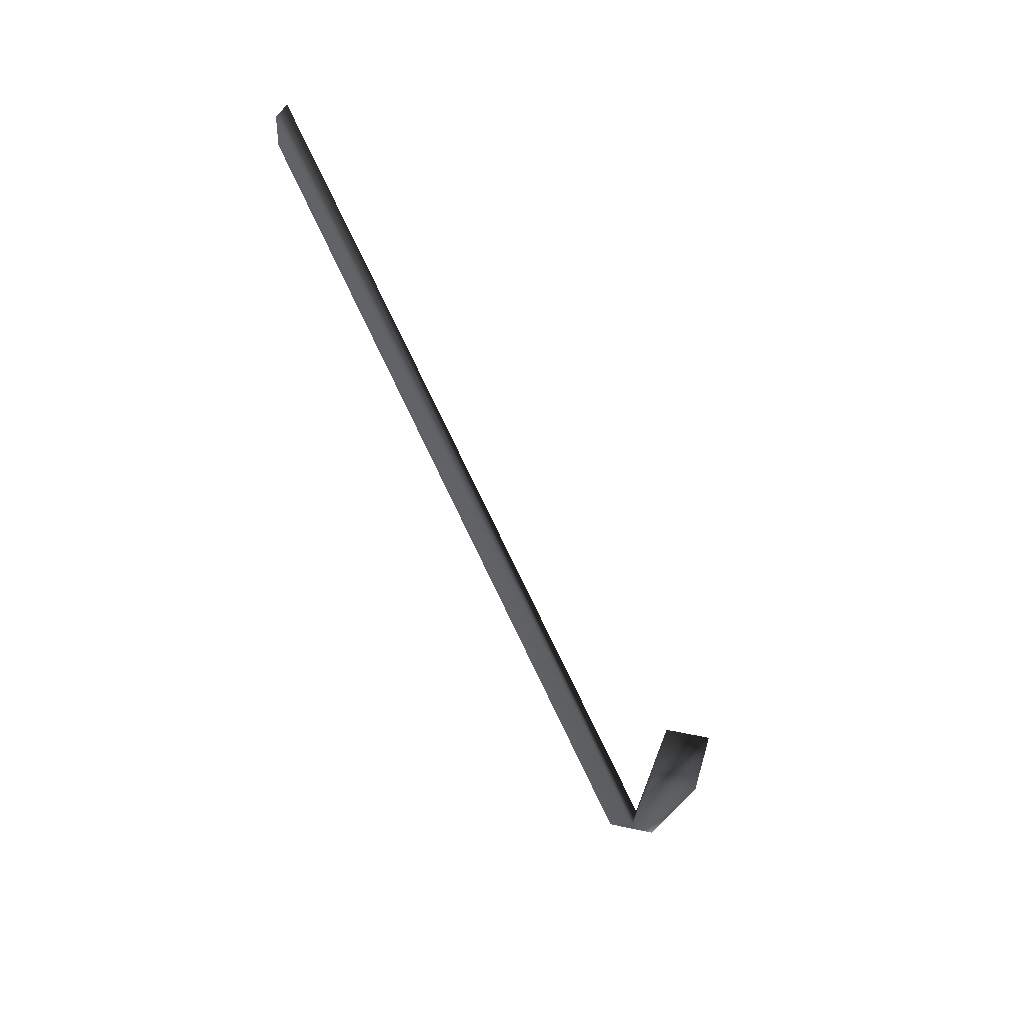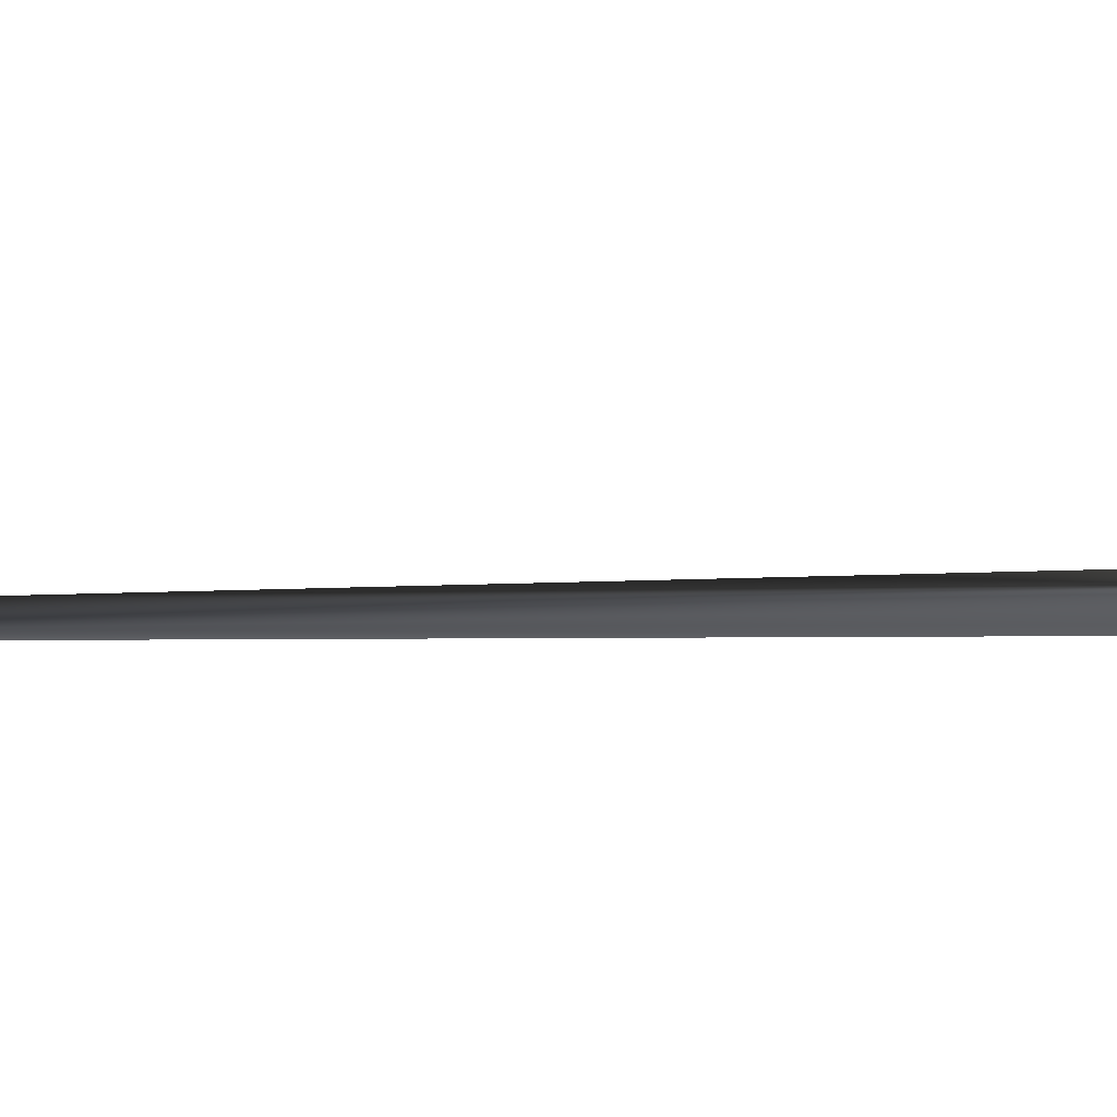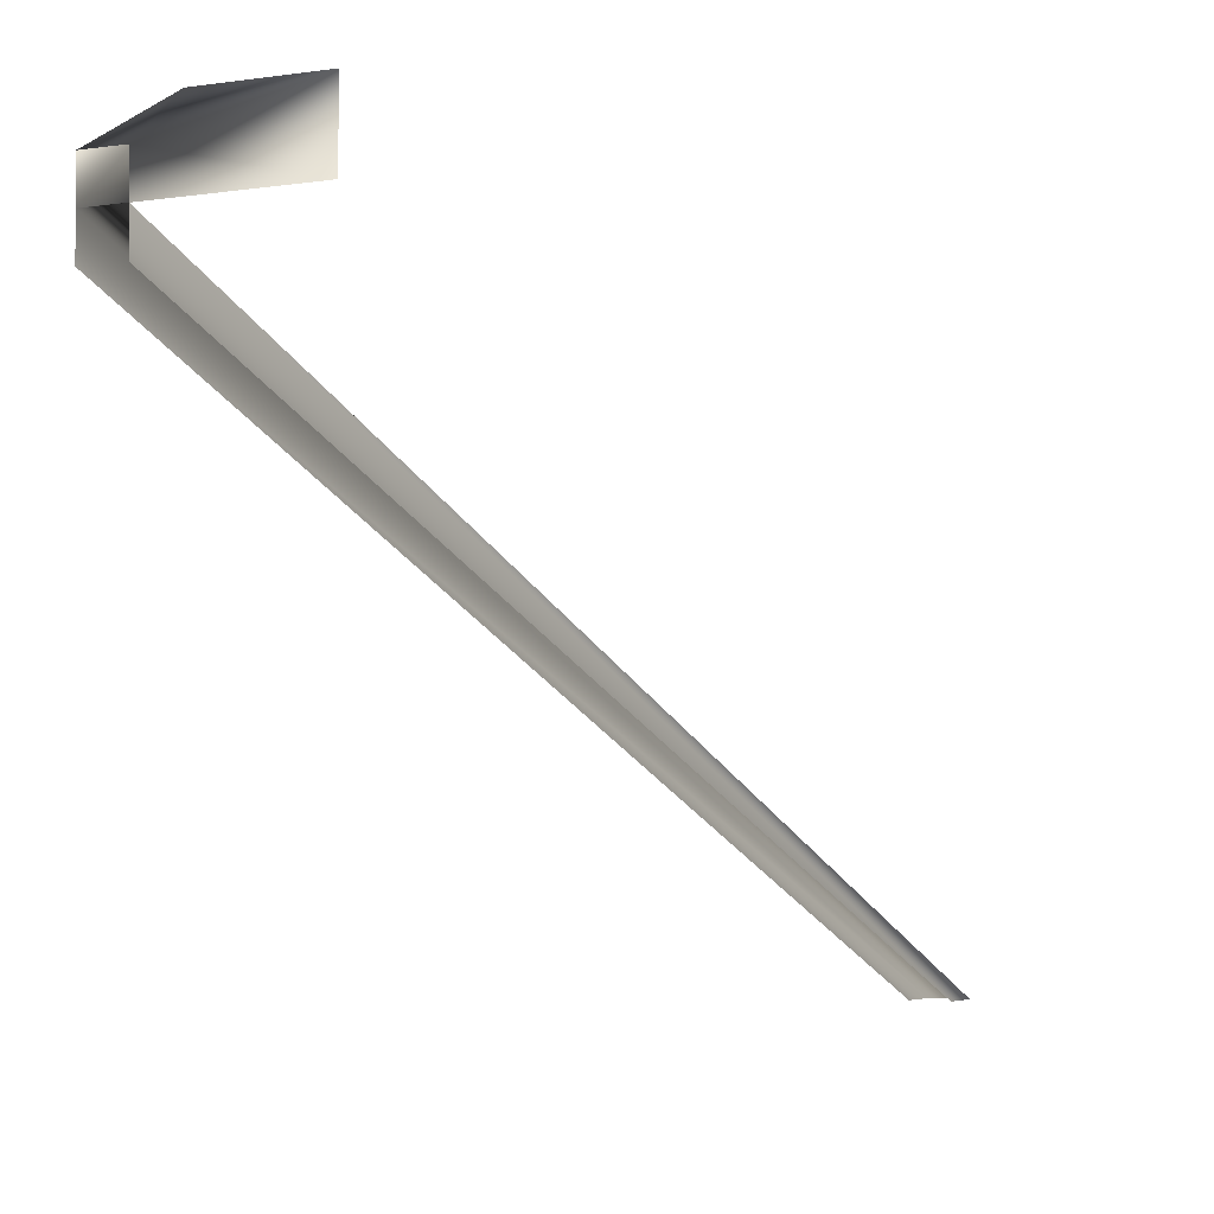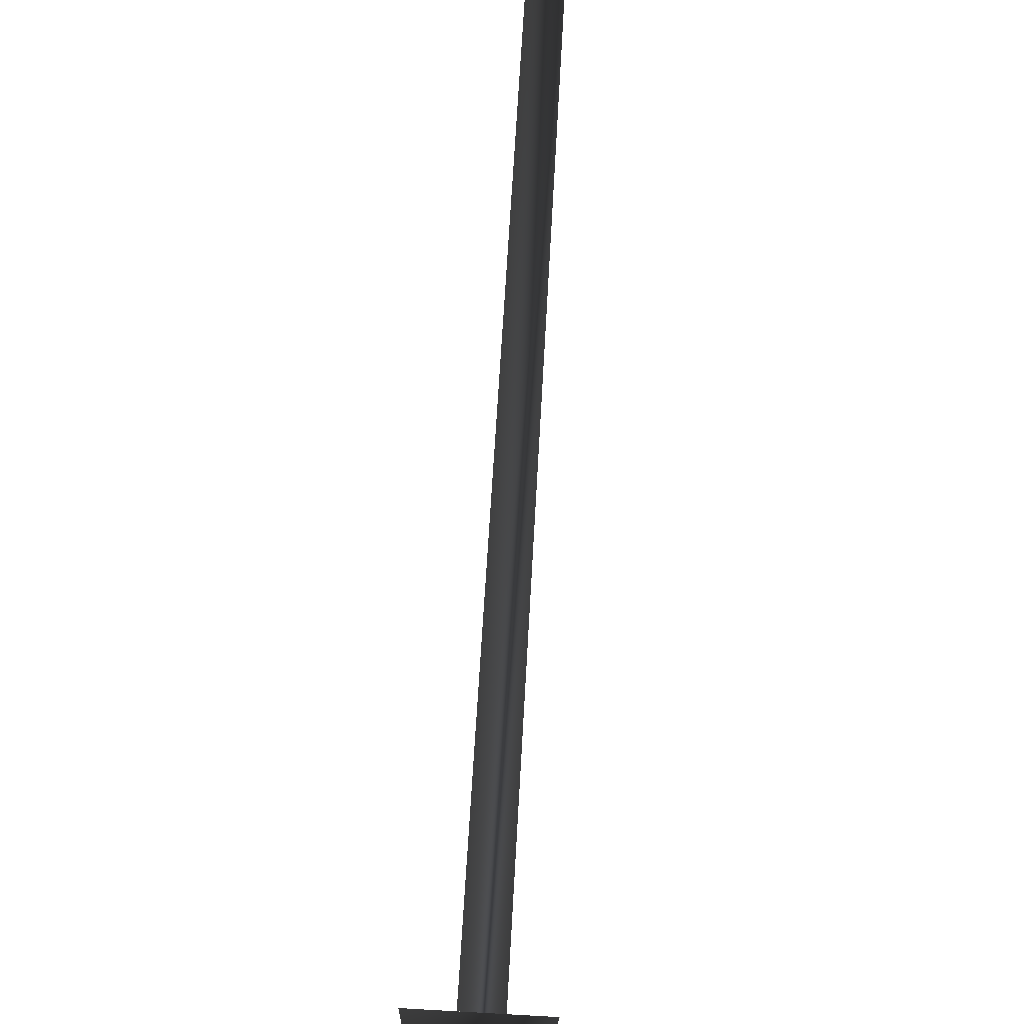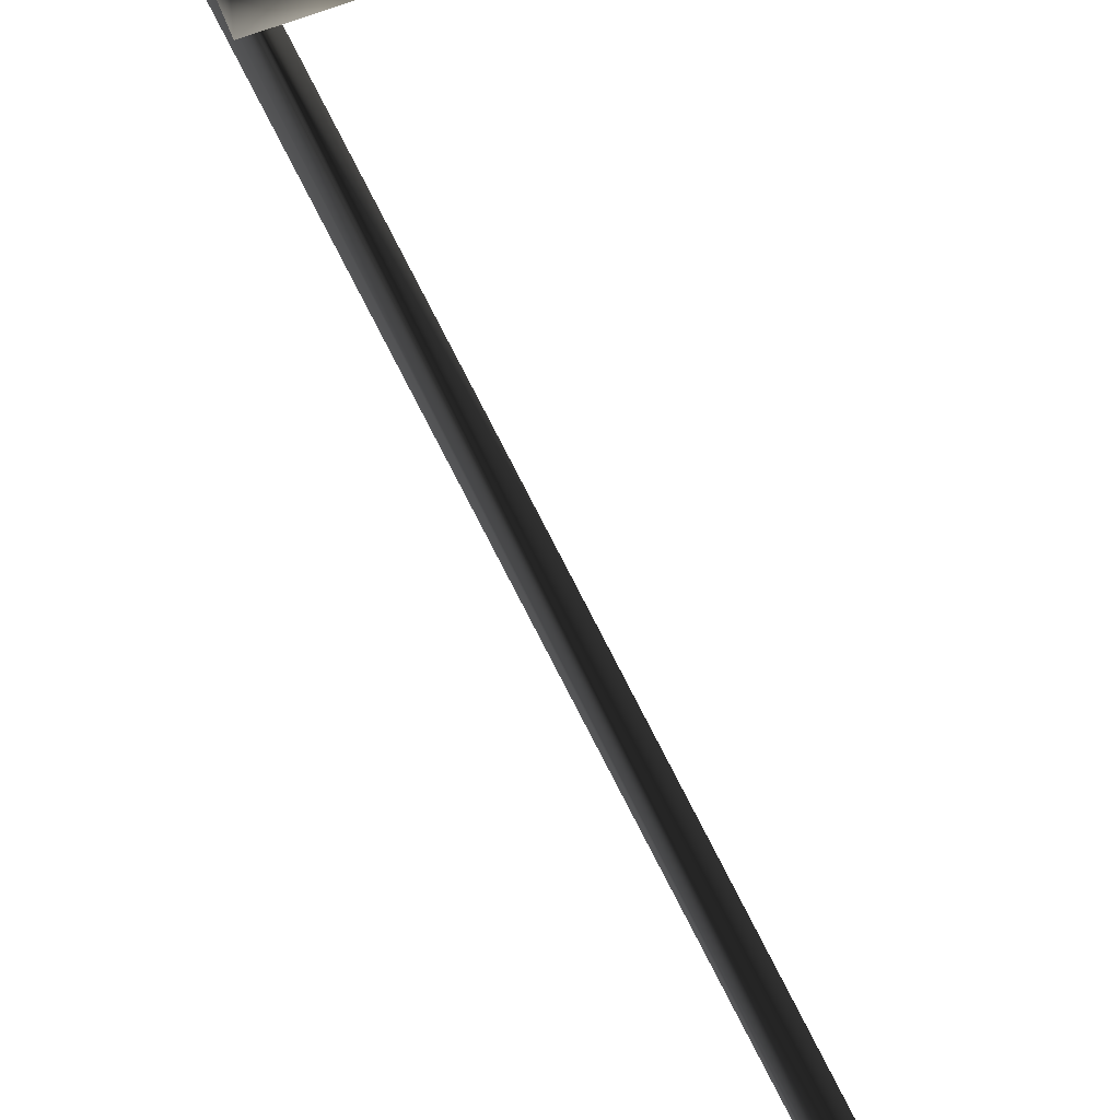
<metadata>
{"format":"obj","ext":"obj","renderer":"f3d","projection":"perspective","resolution":1024,"background":"white","views":[{"elev":37.1,"azim":-74.6,"up":"+Y"},{"elev":49.9,"azim":-70.5,"up":"+Z"},{"elev":-3.2,"azim":30.0,"up":"+Z"},{"elev":79.1,"azim":3.2,"up":"+Z"},{"elev":46.2,"azim":150.8,"up":"+Z"}]}
</metadata>
<code>
o 1998
v 4 0 41
v 4 0 34
v 4 232 -64
v 4 240 -64
v -4 0 41
v 12 32 48
v 4 0 48
v 12 32 62
v -12 32 62
v -4 0 48
v -12 32 48
v -4 0 34
v -4 240 -64
v -4 232 -64
f 1 2 3
f 1 3 4
f 1 4 5
f 1 5 6
f 1 6 7
f 7 6 8
f 7 8 9
f 7 9 10
f 10 9 5
f 5 9 11
f 5 11 6
f 6 11 9
f 6 9 8
f 12 5 13
f 12 13 14
f 5 4 13

</code>
